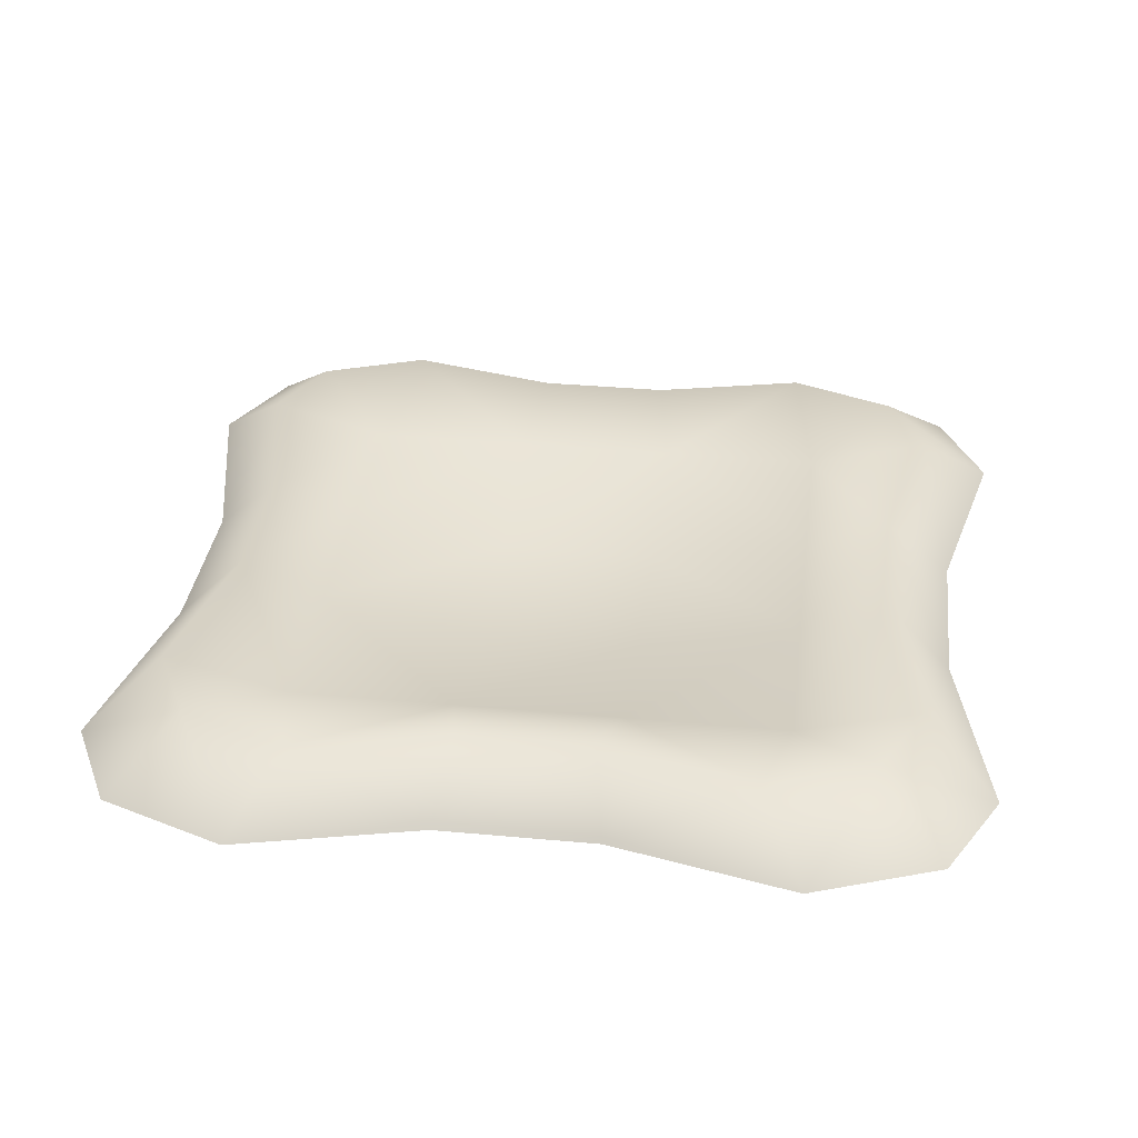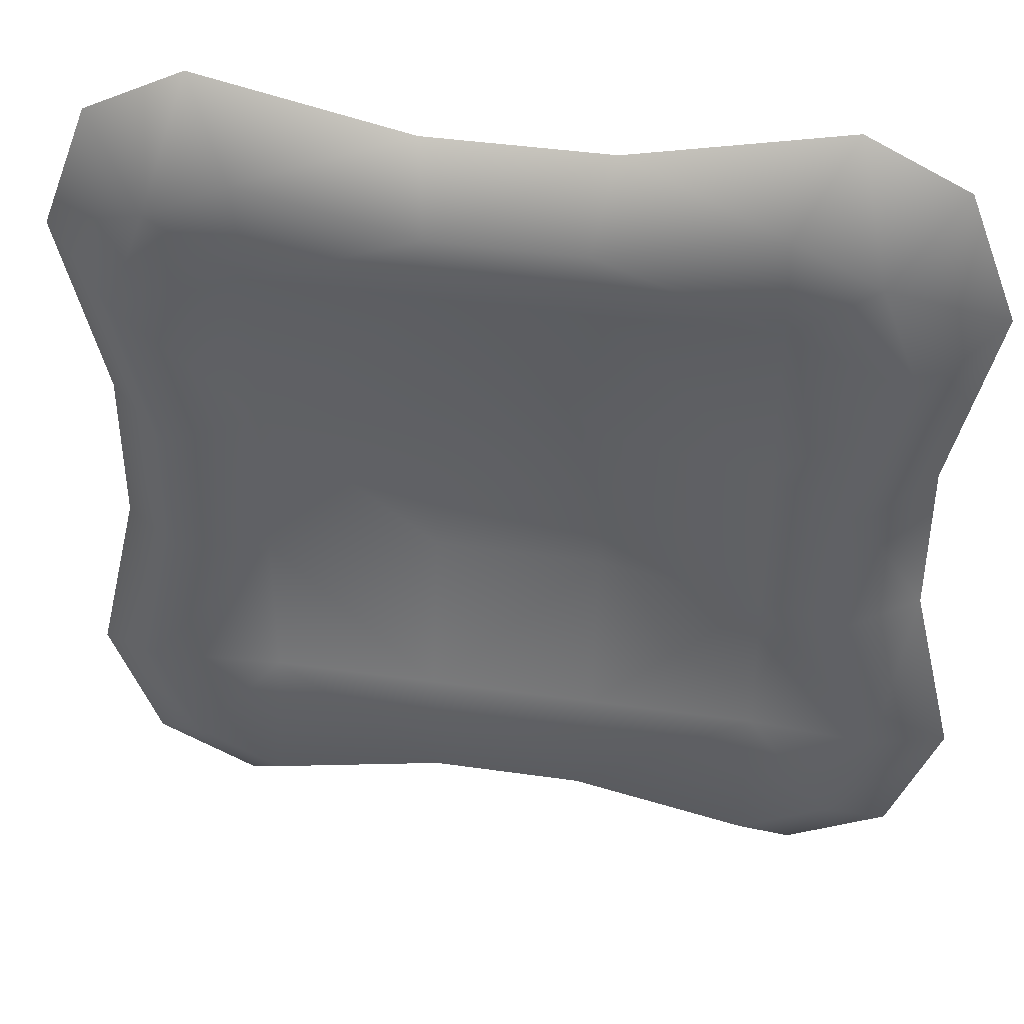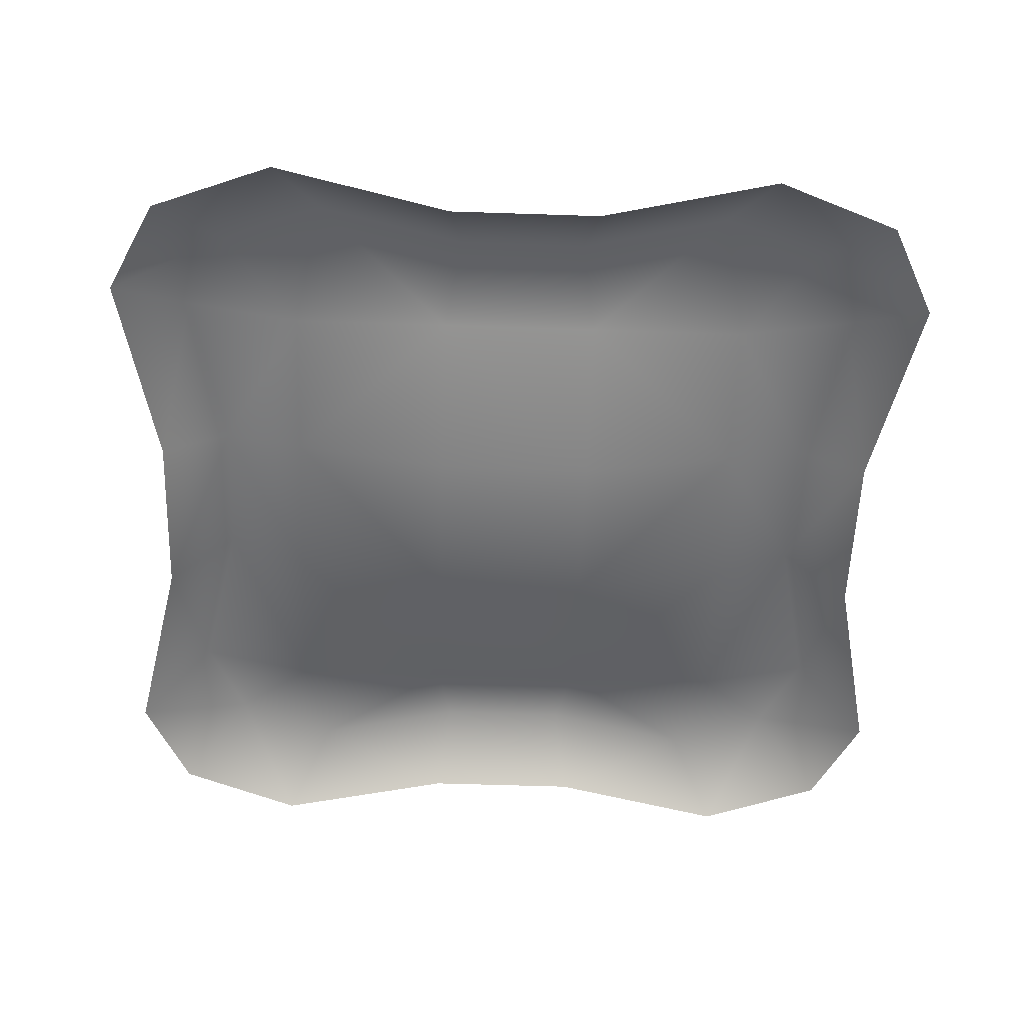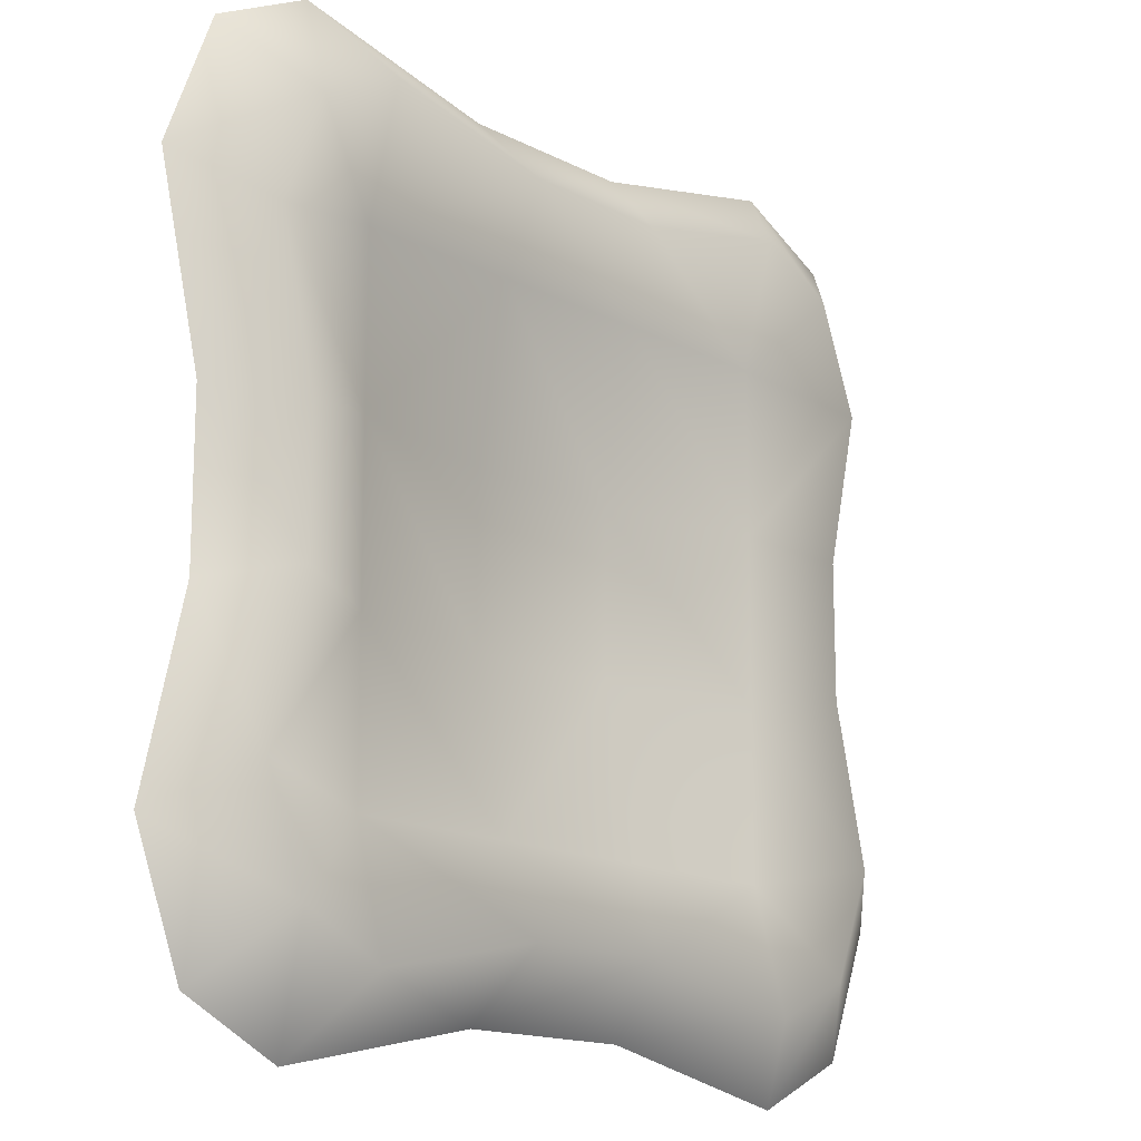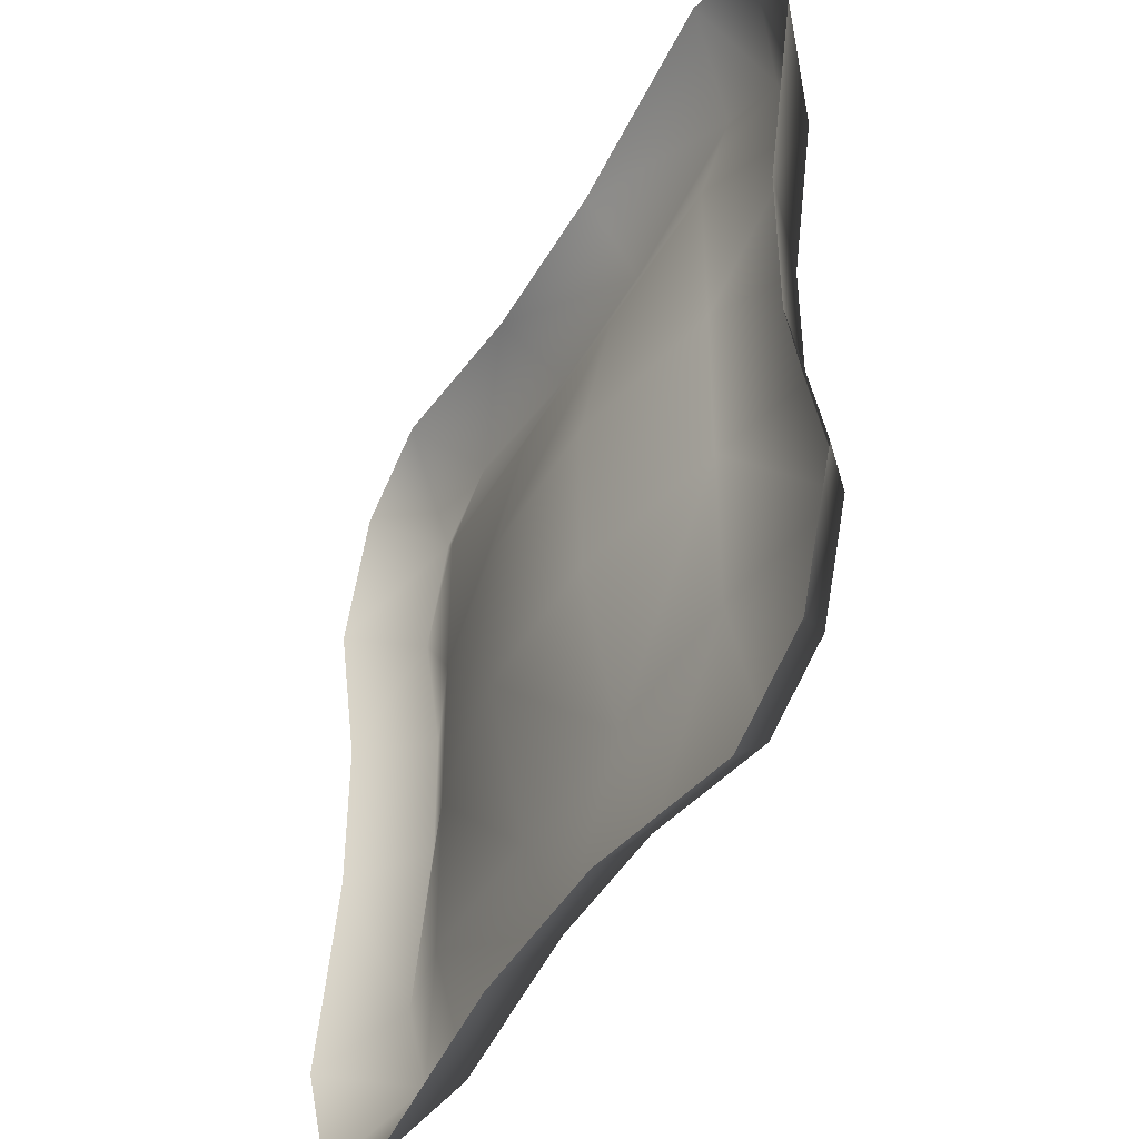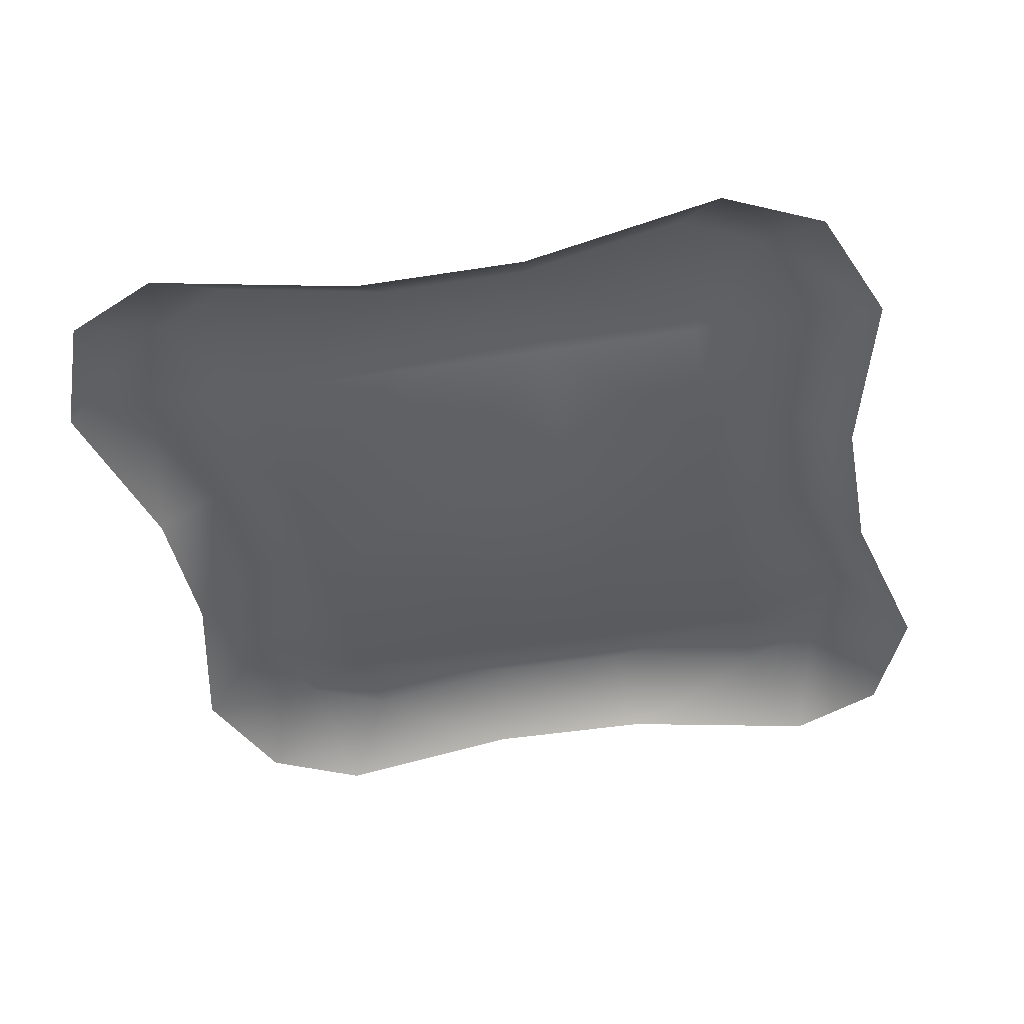
<metadata>
{"format":"obj","ext":"obj","renderer":"f3d","projection":"perspective","resolution":1024,"background":"white","views":[{"elev":34.2,"azim":97.1,"up":"+Y"},{"elev":41.3,"azim":-170.1,"up":"+Z"},{"elev":-55.9,"azim":88.0,"up":"+Y"},{"elev":-15.2,"azim":132.6,"up":"+Z"},{"elev":-44.0,"azim":62.1,"up":"+Z"},{"elev":-42.5,"azim":10.8,"up":"+Y"}]}
</metadata>
<code>
v 24 2.4 -24
v 24 2.4 24
v -24 2.4 24
v -24 2.4 -24
v 18 2.4 27
v 5.4 2.4 24.3
v -5.4 2.4 24.3
v -18 2.4 27
v 18 2.4 -27
v 5.4 2.4 -24.3
v -5.4 2.4 -24.3
v -18 2.4 -27
v 27 2.4 -16.2
v 24.3 2.4 -4.86
v 24.3 2.4 4.86
v 27 2.4 16.2
v -27 2.4 16.2
v -24.3 2.4 4.86
v -24.3 2.4 -4.86
v -27 2.4 -16.2
v 18 1e-06 18
v 18 1e-06 6
v 18 -0 -6
v 18 -1e-06 -18
v 6 1e-06 18
v 6 -2.4 6
v 6 -2.4 -6
v 6 -1e-06 -18
v -6 1e-06 18
v -6 -2.4 6
v -6 -2.4 -6
v -6 -1e-06 -18
v -18 1e-06 18
v -18 1e-06 6
v -18 -0 -6
v -18 -1e-06 -18
v 28.8 -2.12 28.8
v 21.6 -2.12 32.4
v 6.48 -2.12 29.16
v -6.48 -2.12 29.16
v -21.6 -2.12 32.4
v -28.8 -2.12 28.8
v 28.8 -2.12 -28.8
v 21.6 -2.12 -32.4
v 6.48 -2.12 -29.16
v -6.48 -2.12 -29.16
v -21.6 -2.12 -32.4
v -28.8 -2.12 -28.8
v 32.4 -2.12 -19.44
v 29.16 -2.12 -5.832
v 29.16 -2.12 5.832
v 32.4 -2.12 19.44
v -32.4 -2.12 19.44
v -29.16 -2.12 5.832
v -29.16 -2.12 -5.832
v -32.4 -2.12 -19.44
f 20 4 56
f 4 48 56
f 19 20 55
f 20 56 55
f 18 19 55
f 18 55 54
f 17 18 54
f 17 54 53
f 3 17 53
f 3 53 42
f 16 2 52
f 2 37 52
f 15 16 51
f 16 52 51
f 14 15 51
f 14 51 50
f 13 14 50
f 13 50 49
f 1 13 49
f 1 49 43
f 4 12 47
f 4 47 48
f 12 11 46
f 12 46 47
f 11 10 45
f 11 45 46
f 10 9 45
f 9 44 45
f 9 1 44
f 1 43 44
f 8 3 41
f 3 42 41
f 7 8 40
f 8 41 40
f 6 7 40
f 6 40 39
f 5 6 39
f 5 39 38
f 2 5 38
f 2 38 37
f 17 3 33
f 3 8 33
f 18 17 34
f 17 33 34
f 19 18 34
f 19 34 35
f 20 19 35
f 20 35 36
f 4 20 36
f 4 36 12
f 33 8 7
f 33 7 29
f 34 33 29
f 34 29 30
f 35 34 30
f 35 30 31
f 36 35 32
f 35 31 32
f 12 36 11
f 36 32 11
f 29 7 6
f 29 6 25
f 30 29 25
f 30 25 26
f 31 30 26
f 31 26 27
f 32 31 28
f 31 27 28
f 11 32 28
f 11 28 10
f 25 6 21
f 6 5 21
f 26 25 22
f 25 21 22
f 27 26 22
f 27 22 23
f 28 27 23
f 28 23 24
f 10 28 24
f 10 24 9
f 21 5 2
f 21 2 16
f 22 21 16
f 22 16 15
f 23 22 14
f 22 15 14
f 24 23 13
f 23 14 13
f 13 1 24
f 1 9 24

</code>
